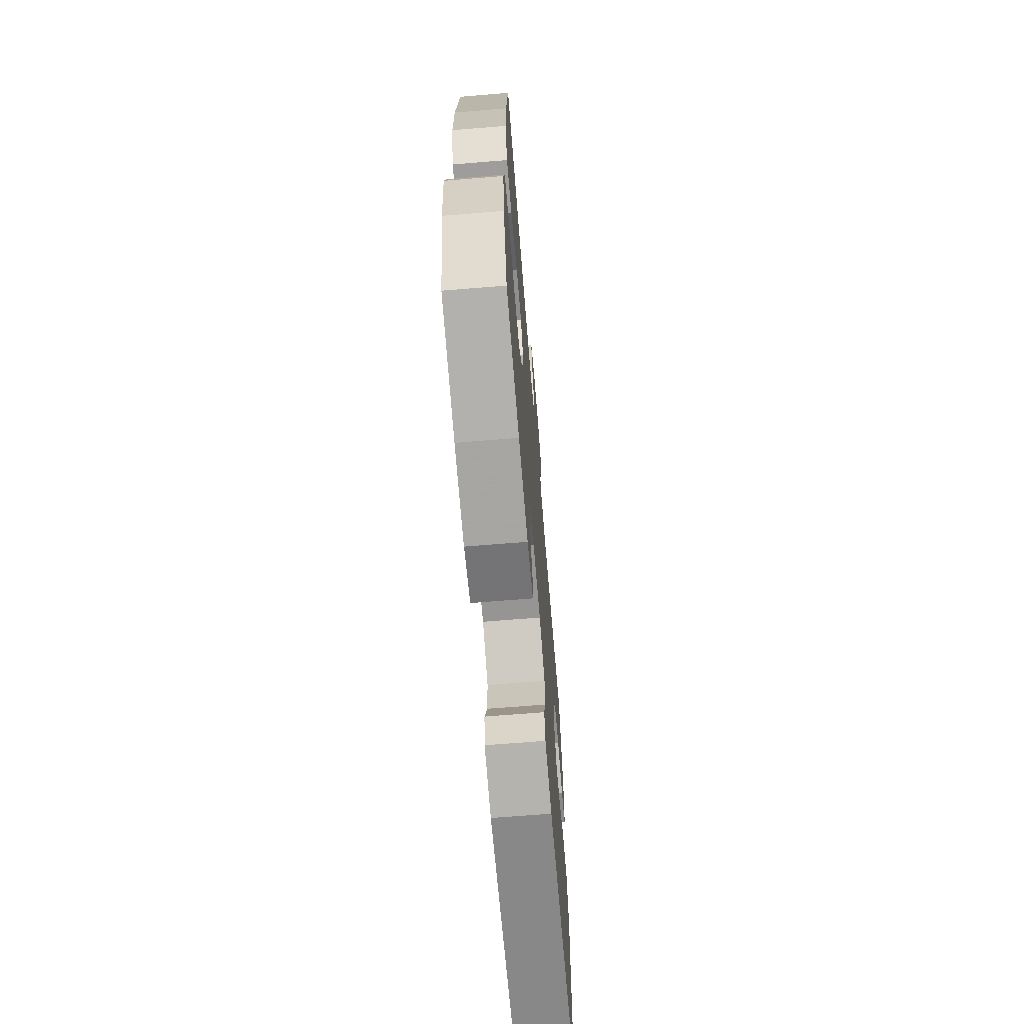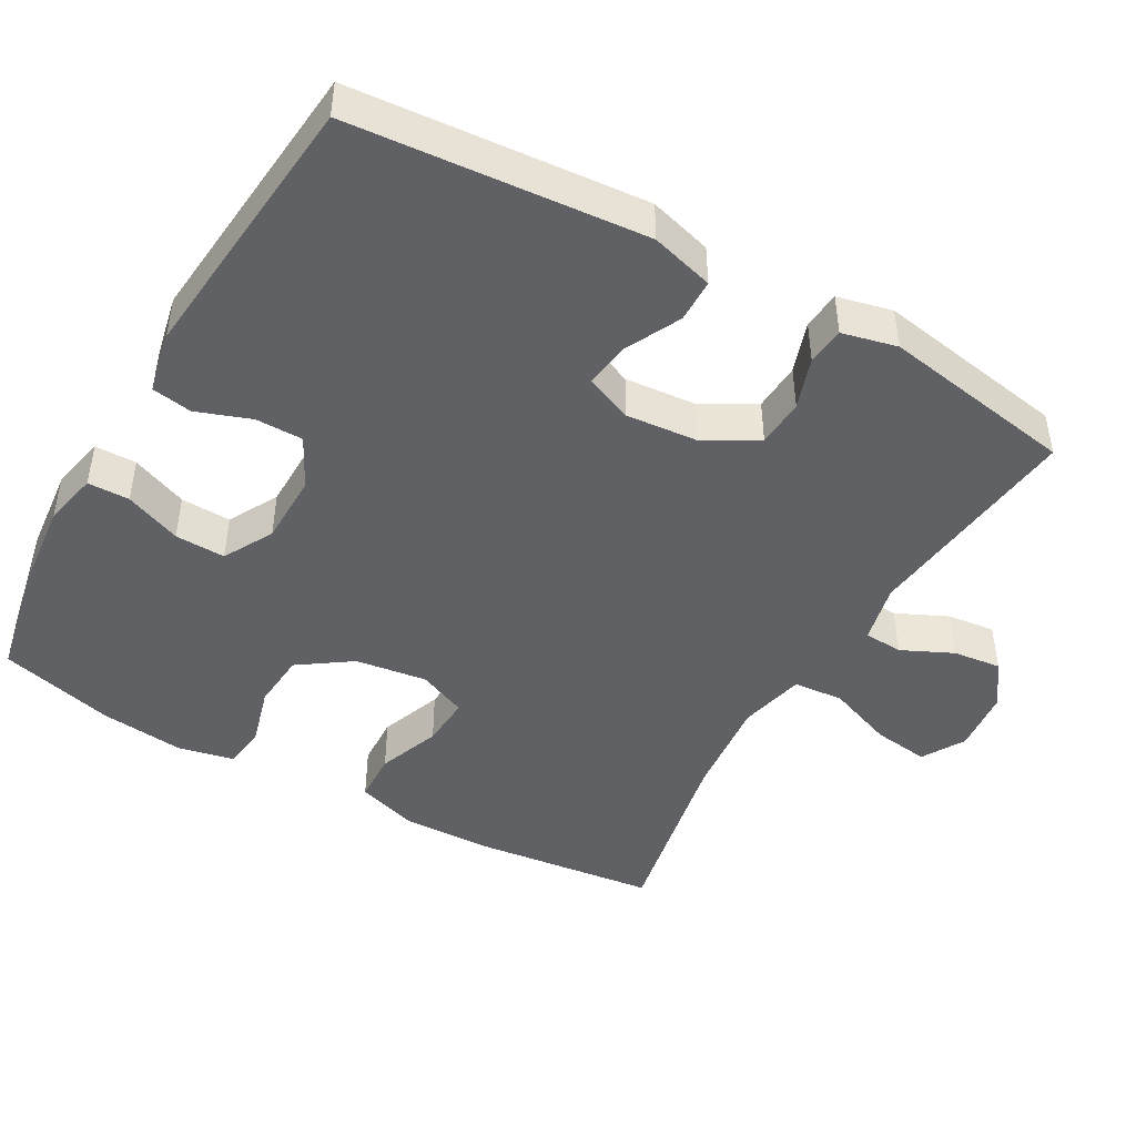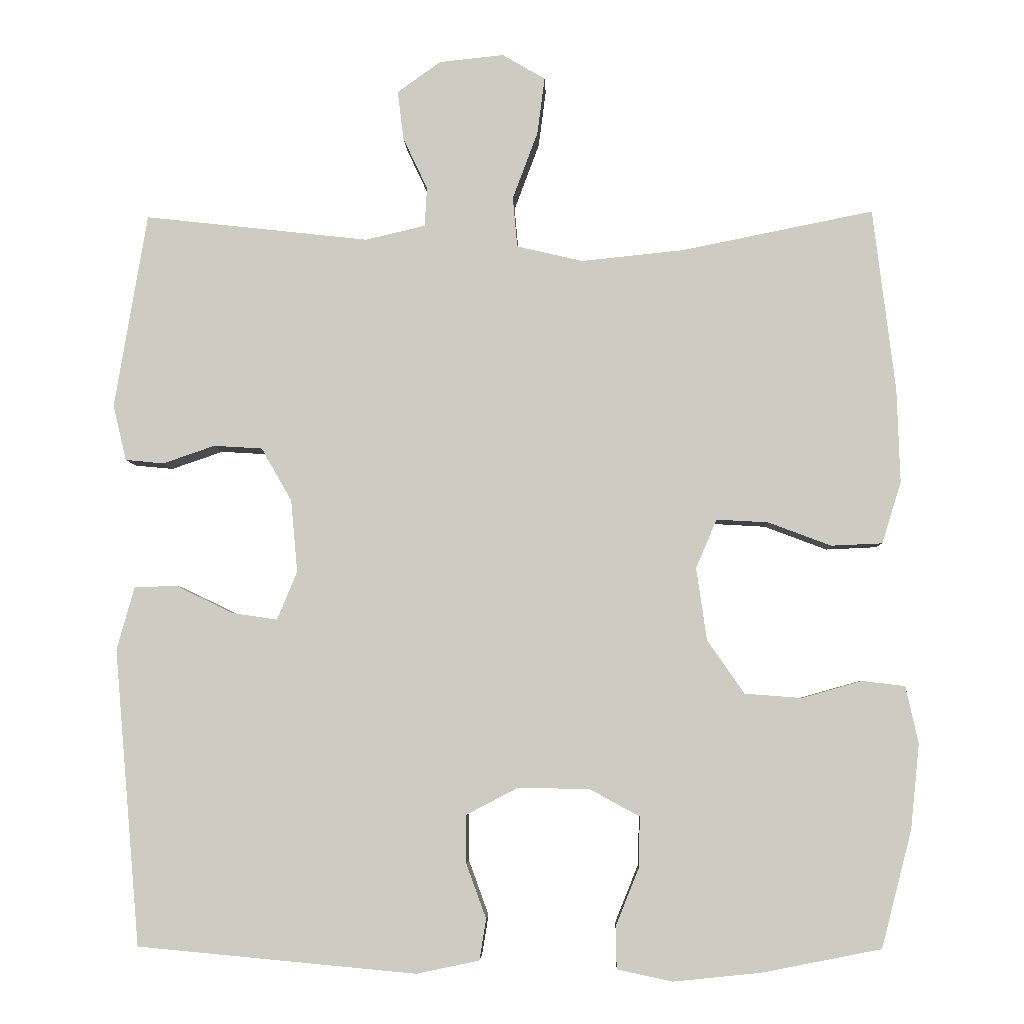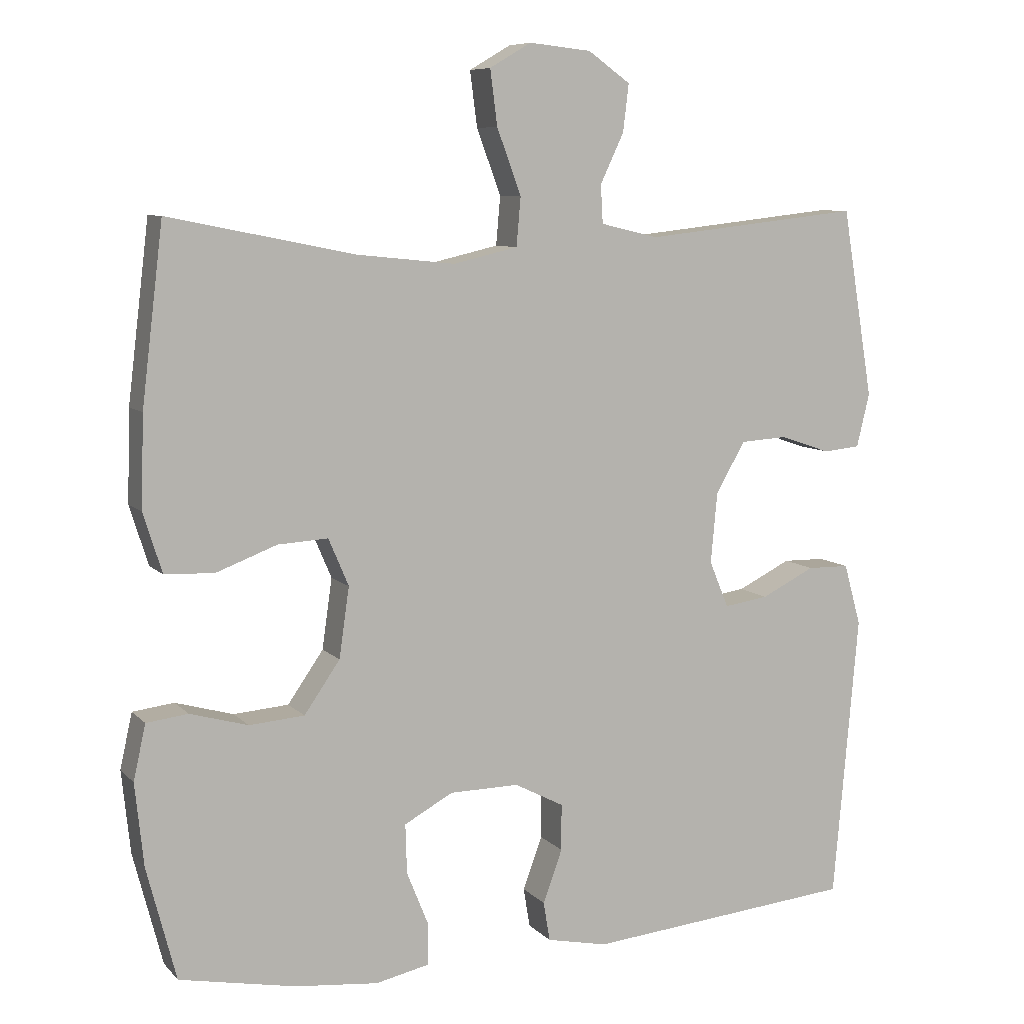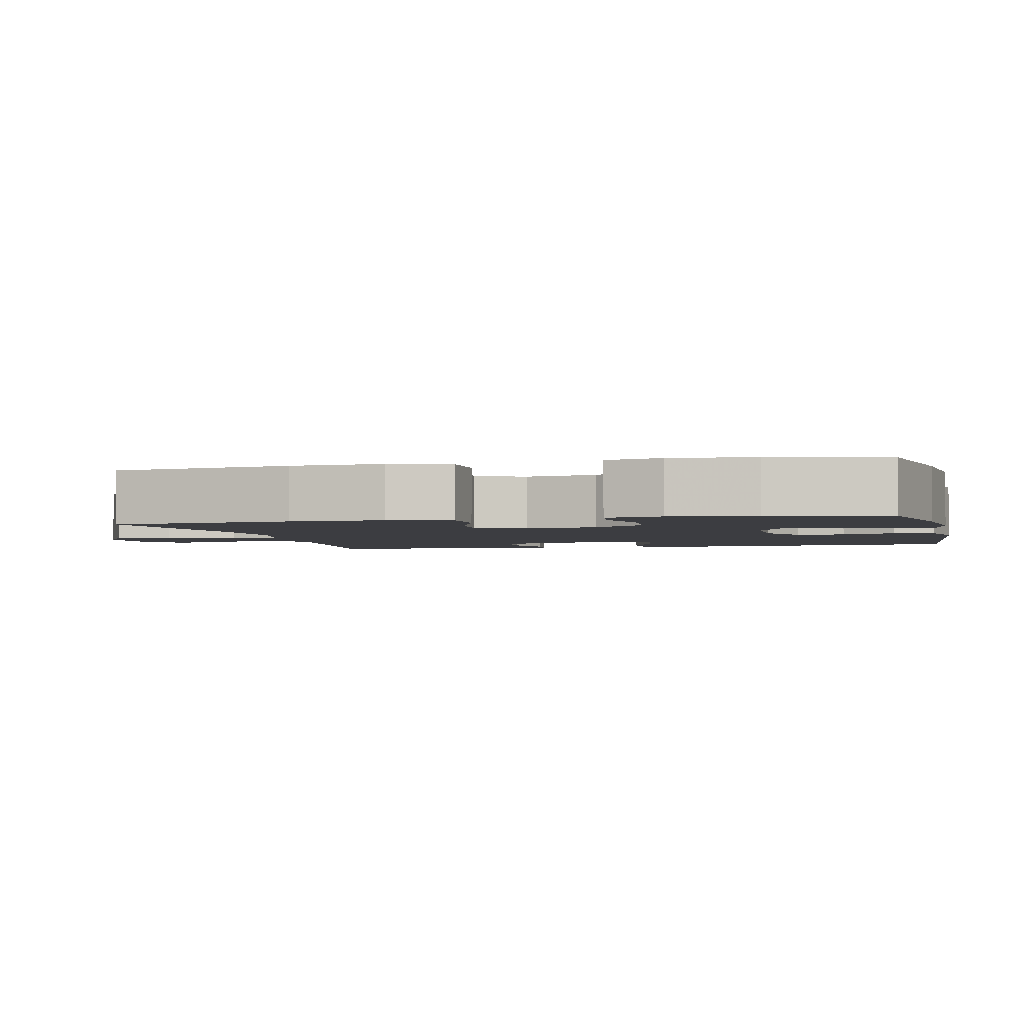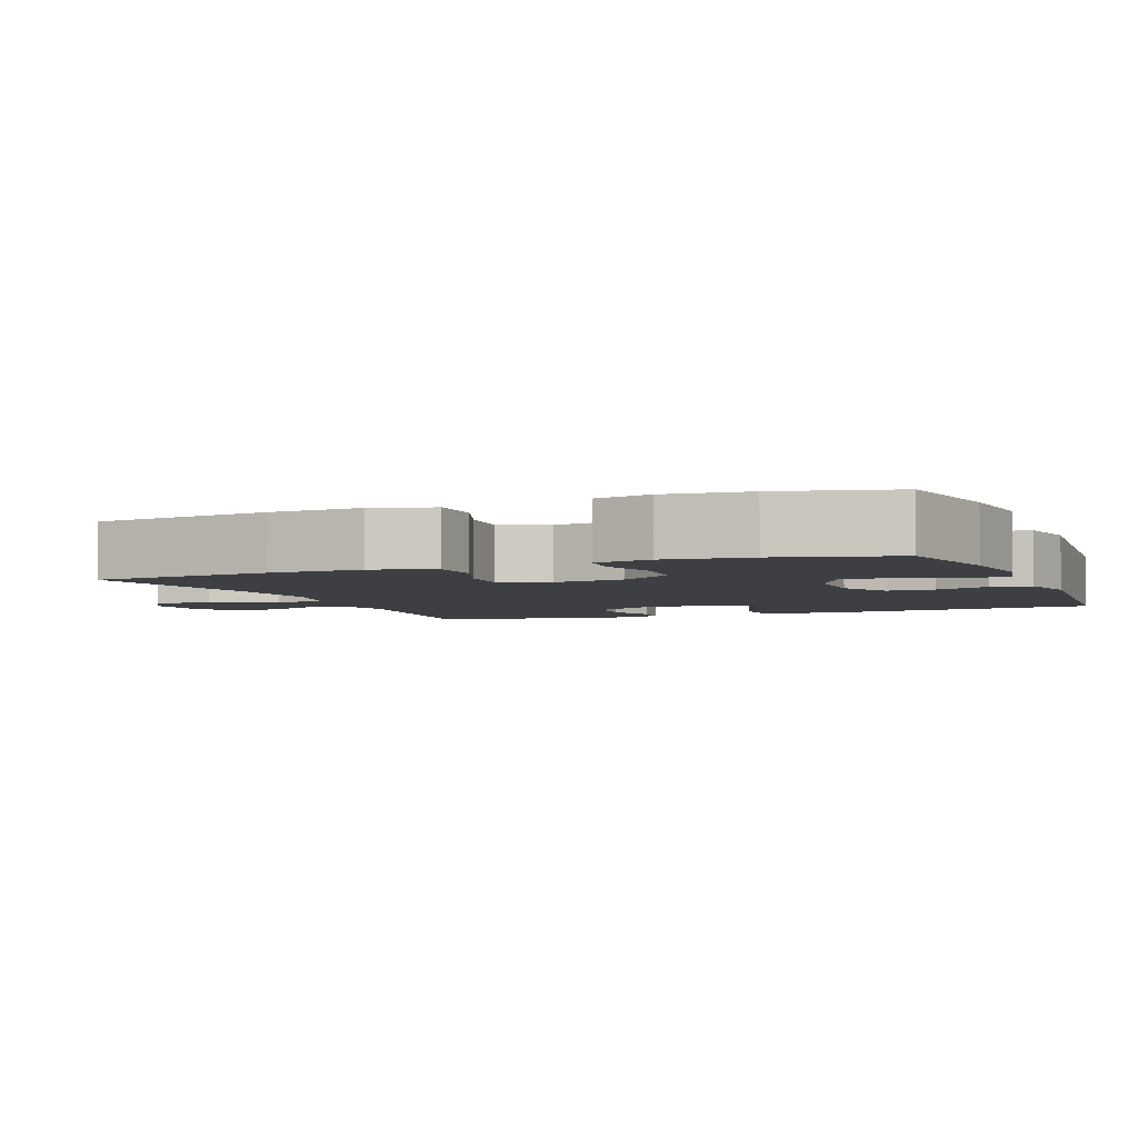
<metadata>
{"format":"obj","ext":"obj","renderer":"f3d","projection":"perspective","resolution":1024,"background":"white","views":[{"elev":-68.2,"azim":94.7,"up":"+Z"},{"elev":-45.8,"azim":-119.7,"up":"+Y"},{"elev":-5.2,"azim":2.1,"up":"+Z"},{"elev":8.2,"azim":156.6,"up":"+Z"},{"elev":-2.8,"azim":103.4,"up":"+Y"},{"elev":-4.1,"azim":111.9,"up":"+Y"}]}
</metadata>
<code>
v 0.5 0.07 0.5
v 0.53 0.07 0.253
v 0.534 0.07 0.126
v 0.508 0.07 0.043
v 0.439 0.07 0.04
v 0.354 0.07 0.072
v 0.284 0.07 0.076
v 0.256 0.07 0.01
v 0.27 0.07 -0.088
v 0.32 0.07 -0.16
v 0.397 0.07 -0.166
v 0.478 0.07 -0.143
v 0.536 0.07 -0.15
v 0.553 0.07 -0.227
v 0.541 0.07 -0.342
v 0.5 0.07 -0.5
v 0.338 0.07 -0.532
v 0.221 0.07 -0.544
v 0.146 0.07 -0.528
v 0.145 0.07 -0.471
v 0.176 0.07 -0.394
v 0.178 0.07 -0.325
v 0.11 0.07 -0.288
v 0.013 0.07 -0.287
v -0.056 0.07 -0.323
v -0.056 0.07 -0.388
v -0.029 0.07 -0.462
v -0.038 0.07 -0.517
v -0.123 0.07 -0.535
v -0.5 0.07 -0.5
v -0.535 0.07 -0.1
v -0.511 0.07 -0.014
v -0.452 0.07 -0.013
v -0.377 0.07 -0.05
v -0.315 0.07 -0.059
v -0.288 0.07 0.006
v -0.297 0.07 0.104
v -0.338 0.07 0.176
v -0.404 0.07 0.18
v -0.474 0.07 0.156
v -0.526 0.07 0.161
v -0.544 0.07 0.236
v -0.5 0.07 0.5
v -0.196 0.07 0.466
v -0.115 0.07 0.485
v -0.112 0.07 0.538
v -0.145 0.07 0.608
v -0.153 0.07 0.674
v -0.094 0.07 0.716
v -0.007 0.07 0.725
v 0.051 0.07 0.691
v 0.041 0.07 0.614
v 0.007 0.07 0.523
v 0.013 0.07 0.455
v 0.103 0.07 0.434
v 0.24 0.07 0.448
v 0.5 0 0.5
v 0.53 0 0.253
v 0.534 0 0.126
v 0.508 0 0.043
v 0.439 0 0.04
v 0.354 0 0.072
v 0.284 0 0.076
v 0.256 0 0.01
v 0.27 0 -0.088
v 0.32 0 -0.16
v 0.397 0 -0.166
v 0.478 0 -0.143
v 0.536 0 -0.15
v 0.553 0 -0.227
v 0.541 0 -0.342
v 0.5 0 -0.5
v 0.338 0 -0.532
v 0.221 0 -0.544
v 0.146 0 -0.528
v 0.145 0 -0.471
v 0.176 0 -0.394
v 0.178 0 -0.325
v 0.11 0 -0.288
v 0.013 0 -0.287
v -0.056 0 -0.323
v -0.056 0 -0.388
v -0.029 0 -0.462
v -0.038 0 -0.517
v -0.123 0 -0.535
v -0.5 0 -0.5
v -0.535 0 -0.1
v -0.511 0 -0.014
v -0.452 0 -0.013
v -0.377 0 -0.05
v -0.315 0 -0.059
v -0.288 0 0.006
v -0.297 0 0.104
v -0.338 0 0.176
v -0.404 0 0.18
v -0.474 0 0.156
v -0.526 0 0.161
v -0.544 0 0.236
v -0.5 0 0.5
v -0.196 0 0.466
v -0.115 0 0.485
v -0.112 0 0.538
v -0.145 0 0.608
v -0.153 0 0.674
v -0.094 0 0.716
v -0.007 0 0.725
v 0.051 0 0.691
v 0.041 0 0.614
v 0.007 0 0.523
v 0.013 0 0.455
v 0.103 0 0.434
v 0.24 0 0.448
f 51 52 53
f 50 51 53
f 49 50 53
f 48 49 53
f 47 48 53
f 46 47 53
f 45 46 53 54
f 44 45 54
f 42 43 44
f 41 42 44
f 40 41 44
f 39 40 44
f 44 54 55
f 39 44 55
f 38 39 55
f 32 33 34
f 31 32 34
f 30 31 34
f 29 30 34
f 28 29 34
f 27 28 34
f 26 27 34
f 25 26 34 35
f 24 25 35 36
f 19 20 21
f 18 19 21
f 17 18 21
f 16 17 21
f 15 16 21
f 14 15 21
f 13 14 21
f 12 13 21
f 11 12 21
f 10 11 21 22
f 9 10 22 23
f 4 5 6
f 3 4 6
f 2 3 6
f 1 2 6
f 56 1 6
f 56 6 7
f 56 7 8
f 55 56 8
f 38 55 8
f 37 38 8
f 24 36 37
f 23 24 37
f 9 23 37
f 8 9 37
f 109 108 107
f 109 107 106
f 109 106 105
f 109 105 104
f 109 104 103
f 109 103 102
f 110 109 102 101
f 110 101 100
f 100 99 98
f 100 98 97
f 100 97 96
f 100 96 95
f 111 110 100
f 111 100 95
f 111 95 94
f 90 89 88
f 90 88 87
f 90 87 86
f 90 86 85
f 90 85 84
f 90 84 83
f 90 83 82
f 91 90 82 81
f 92 91 81 80
f 77 76 75
f 77 75 74
f 77 74 73
f 77 73 72
f 77 72 71
f 77 71 70
f 77 70 69
f 77 69 68
f 77 68 67
f 78 77 67 66
f 79 78 66 65
f 62 61 60
f 62 60 59
f 62 59 58
f 62 58 57
f 62 57 112
f 63 62 112
f 64 63 112
f 64 112 111
f 64 111 94
f 64 94 93
f 93 92 80
f 93 80 79
f 93 79 65
f 93 65 64
f 1 57 58 2
f 2 58 59 3
f 3 59 60 4
f 4 60 61 5
f 5 61 62 6
f 6 62 63 7
f 7 63 64 8
f 8 64 65 9
f 9 65 66 10
f 10 66 67 11
f 11 67 68 12
f 12 68 69 13
f 13 69 70 14
f 14 70 71 15
f 15 71 72 16
f 16 72 73 17
f 17 73 74 18
f 18 74 75 19
f 19 75 76 20
f 20 76 77 21
f 21 77 78 22
f 22 78 79 23
f 23 79 80 24
f 24 80 81 25
f 25 81 82 26
f 26 82 83 27
f 27 83 84 28
f 28 84 85 29
f 29 85 86 30
f 30 86 87 31
f 31 87 88 32
f 32 88 89 33
f 33 89 90 34
f 34 90 91 35
f 35 91 92 36
f 36 92 93 37
f 37 93 94 38
f 38 94 95 39
f 39 95 96 40
f 40 96 97 41
f 41 97 98 42
f 42 98 99 43
f 43 99 100 44
f 44 100 101 45
f 45 101 102 46
f 46 102 103 47
f 47 103 104 48
f 48 104 105 49
f 49 105 106 50
f 50 106 107 51
f 51 107 108 52
f 52 108 109 53
f 53 109 110 54
f 54 110 111 55
f 55 111 112 56
f 56 112 57 1

</code>
